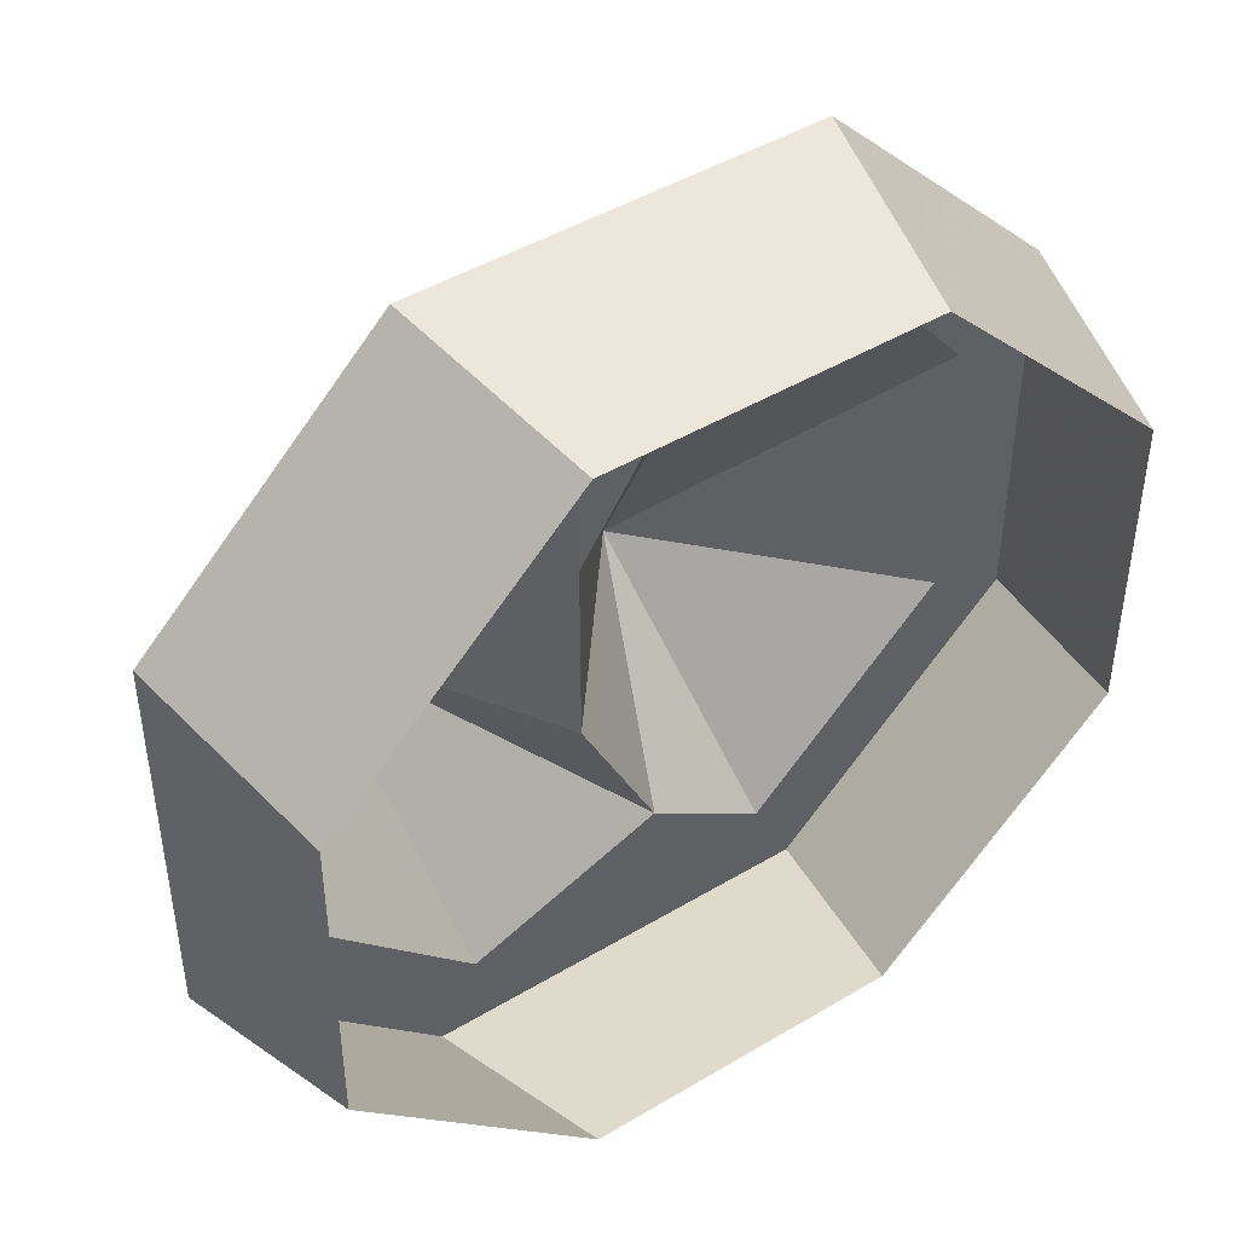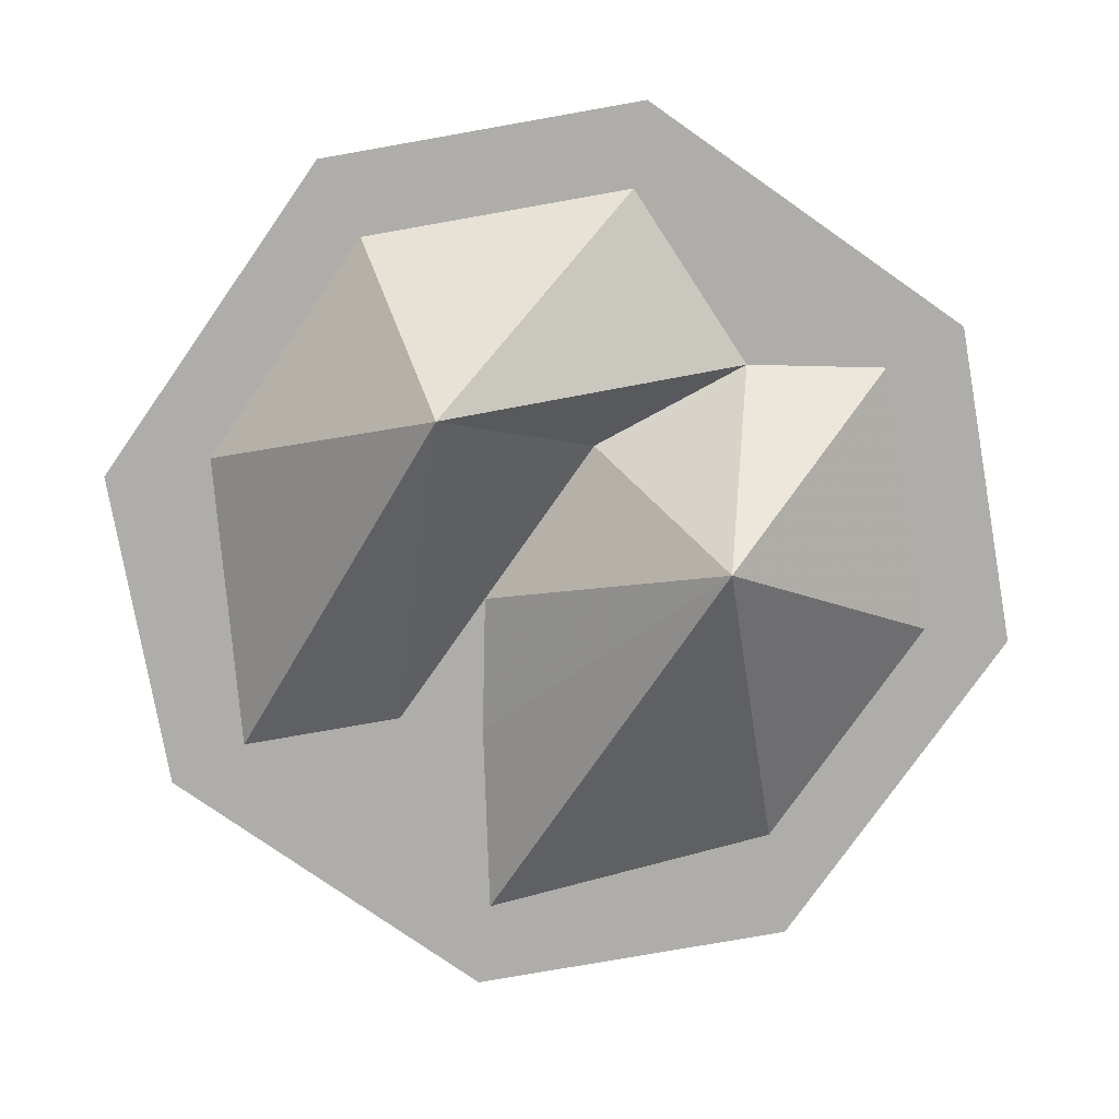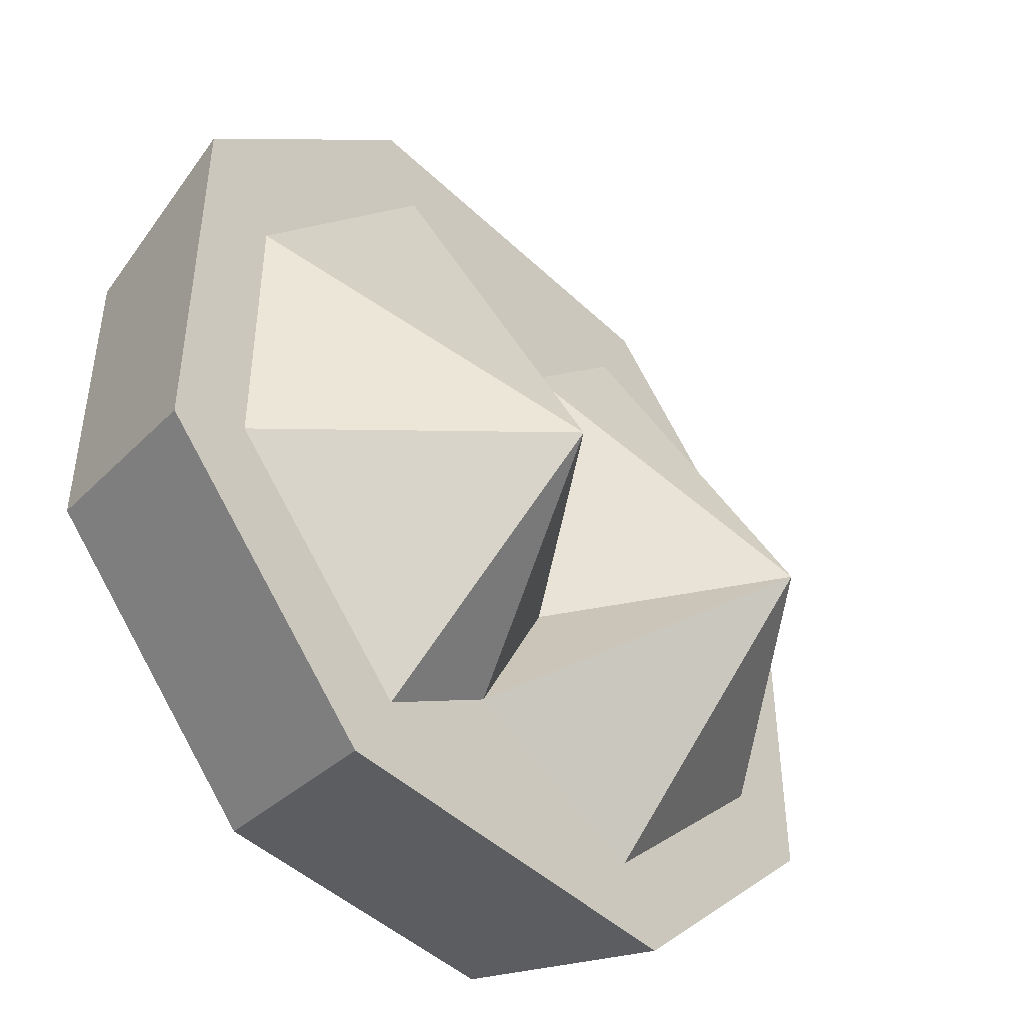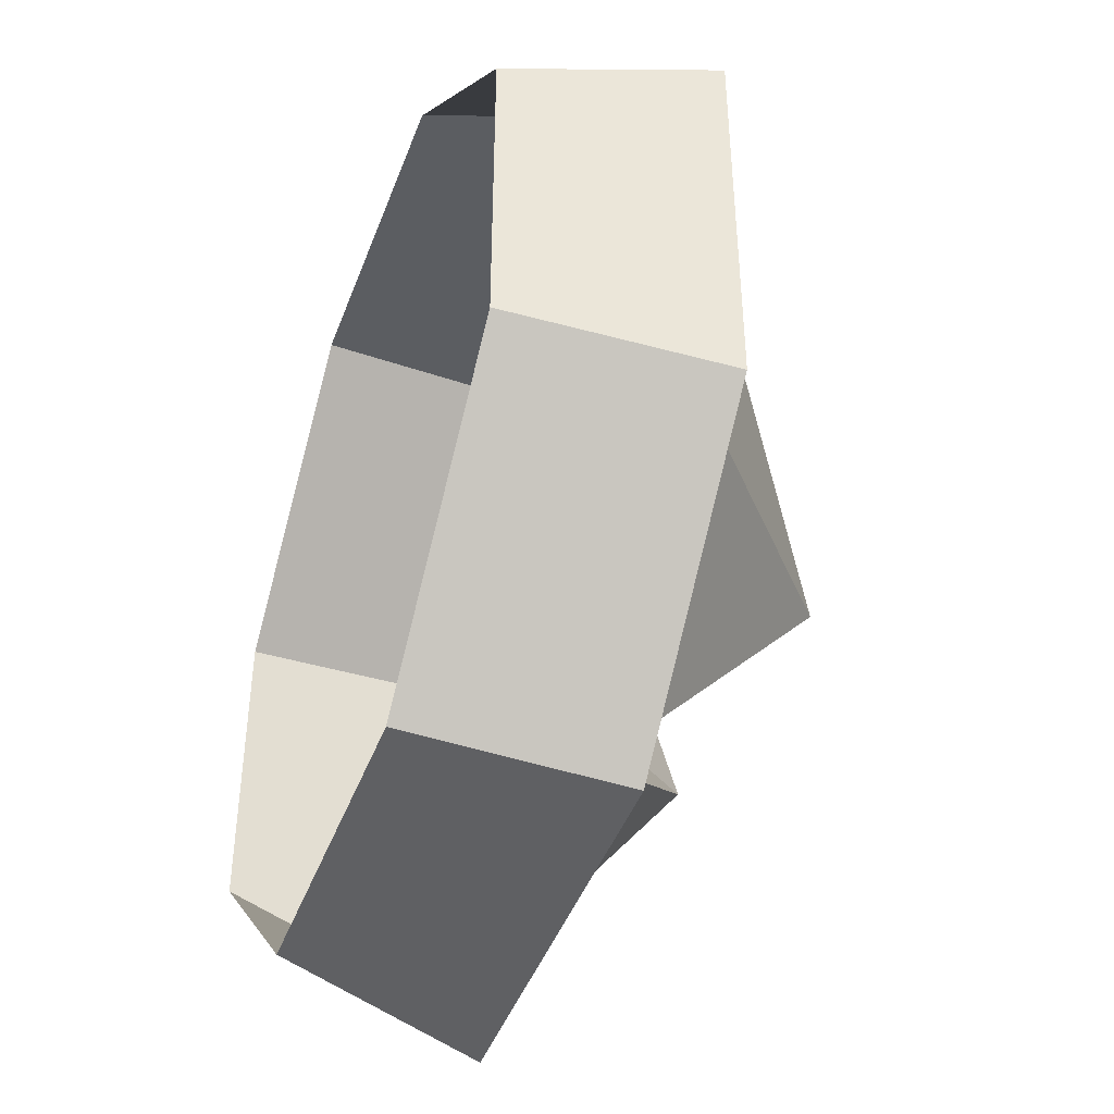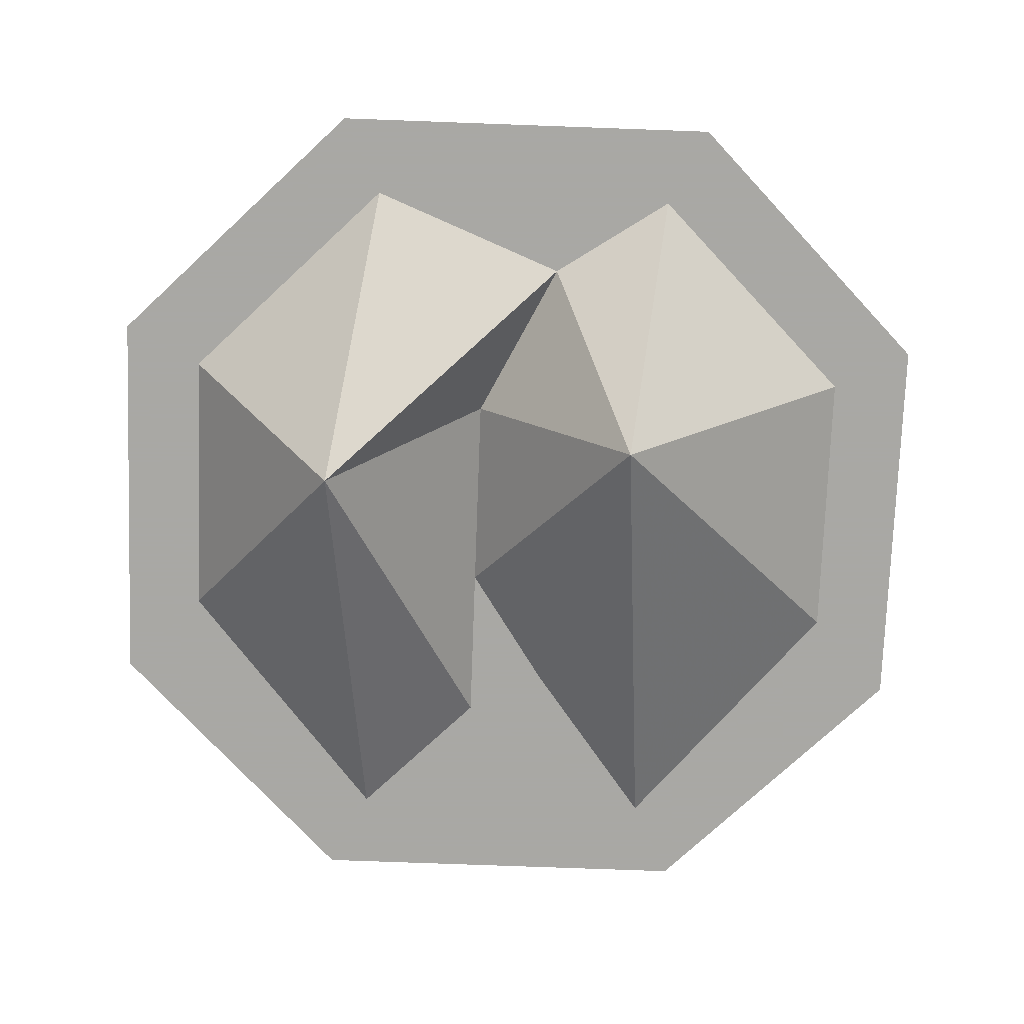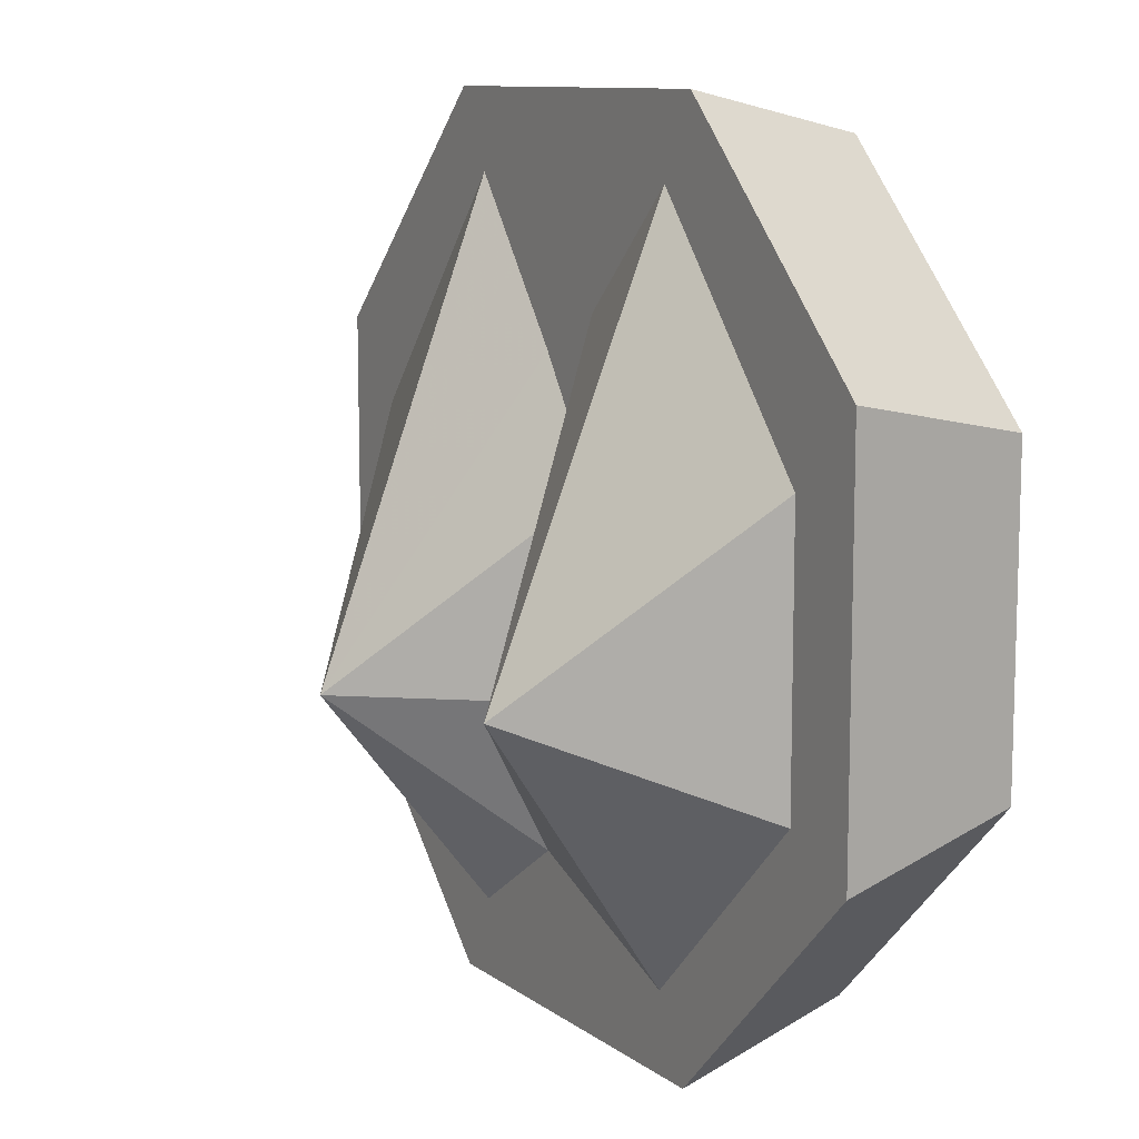
<metadata>
{"format":"obj","ext":"obj","renderer":"f3d","projection":"perspective","resolution":1024,"background":"white","views":[{"elev":45.6,"azim":145.4,"up":"+Z"},{"elev":-77.2,"azim":145.0,"up":"+Y"},{"elev":-45.2,"azim":-47.6,"up":"+Z"},{"elev":-44.4,"azim":-109.8,"up":"+Z"},{"elev":-75.0,"azim":177.9,"up":"+Y"},{"elev":10.5,"azim":59.6,"up":"+Z"}]}
</metadata>
<code>
o item/pot_of_cream
v -10 0 6
v -10 0 -2
v -11 -5 -3
v -11 -5 7
v -4 0 12
v -5 -5 13
v 4 0 12
v 5 -5 13
v 10 0 6
v 11 -5 7
v 10 0 -2
v 11 -5 -3
v 4 0 -8
v 5 -5 -9
v -4 0 -8
v -5 -5 -9
v -4 -5 -7
v -9 -5 -2
v -9 -5 5
v -4 -5 11
v 4 -5 11
v 9 -5 5
v 9 -5 -2
v 4 -5 -7
v -1 -5 -5
v -3 -10 -1
v -1 -5 7
v 1 -5 8
v 5 -10 0
v 1 -5 -1
v 1 -5 4
f 1 2 3
f 1 3 4
f 1 4 5
f 5 4 6
f 5 6 7
f 7 6 8
f 7 8 9
f 9 8 10
f 9 10 11
f 11 10 12
f 11 12 13
f 13 12 14
f 13 14 15
f 15 14 16
f 15 16 2
f 2 16 3
f 3 16 17
f 3 17 18
f 3 18 4
f 4 18 19
f 4 19 6
f 6 19 20
f 6 20 8
f 8 20 21
f 8 21 10
f 10 21 22
f 10 22 12
f 12 22 23
f 12 23 14
f 14 23 24
f 14 24 16
f 16 24 17
f 17 24 25
f 17 25 26
f 17 26 18
f 18 26 19
f 19 26 20
f 20 26 27
f 20 27 28
f 20 28 21
f 21 28 29
f 21 29 22
f 22 29 23
f 23 29 24
f 24 29 25
f 25 29 30
f 25 30 26
f 26 30 31
f 26 31 27
f 27 31 28
f 28 31 29
f 29 31 30

</code>
